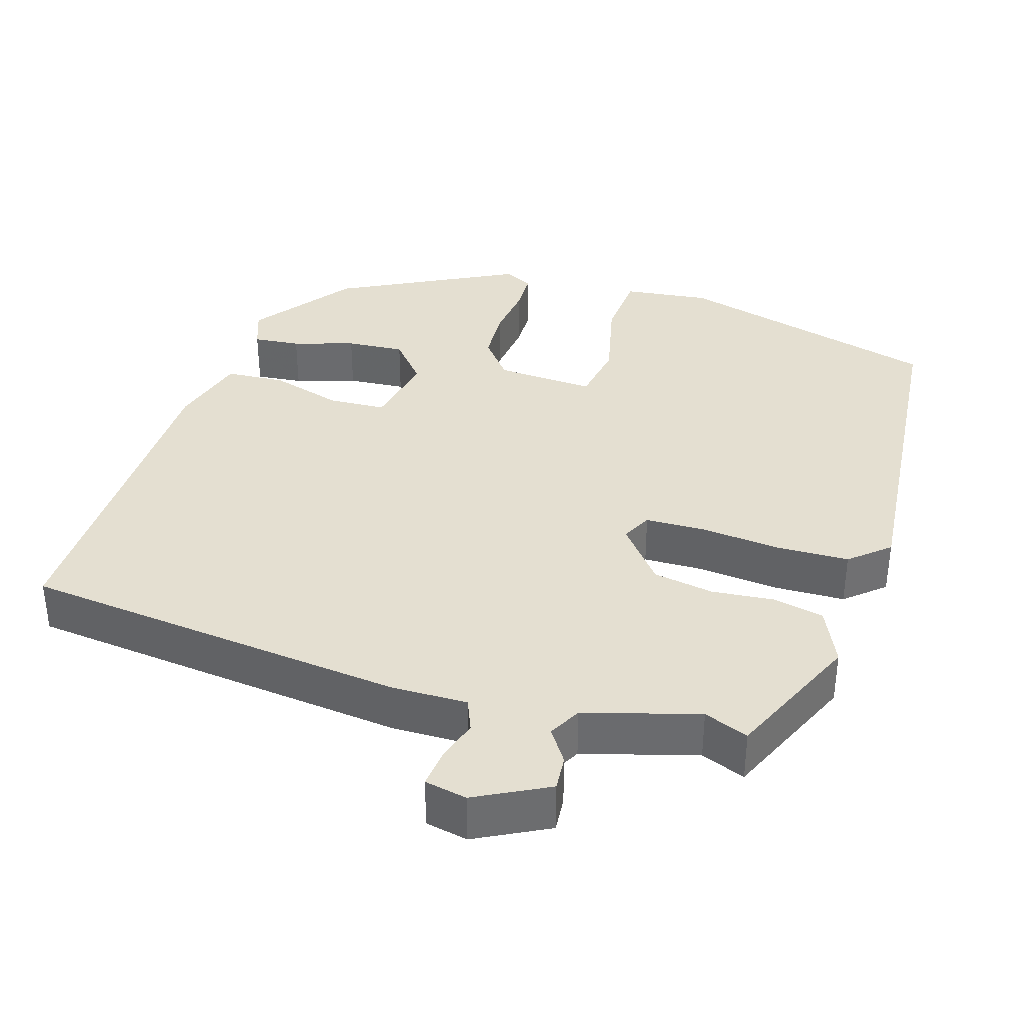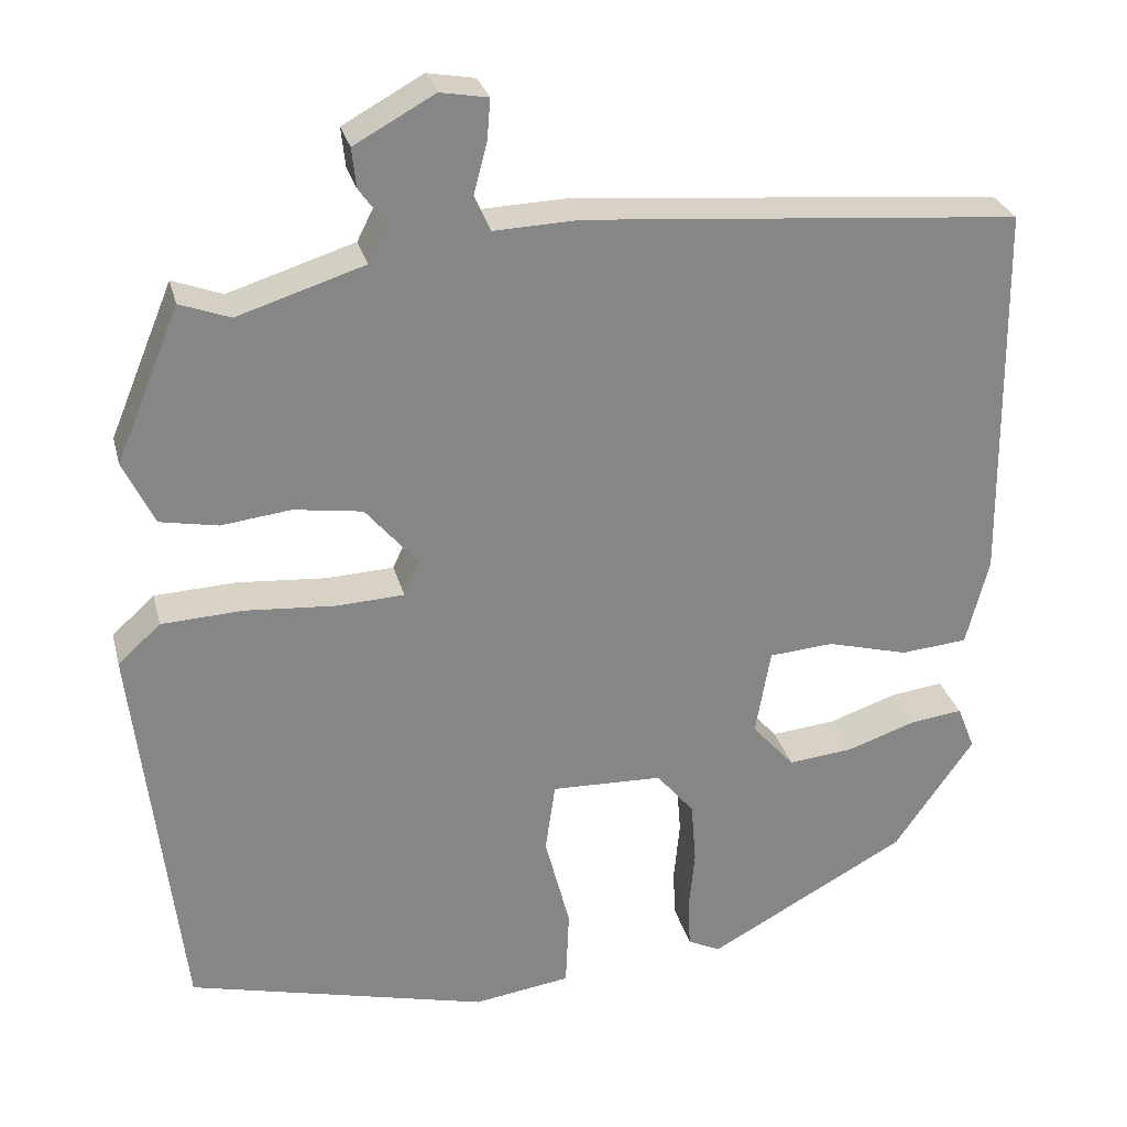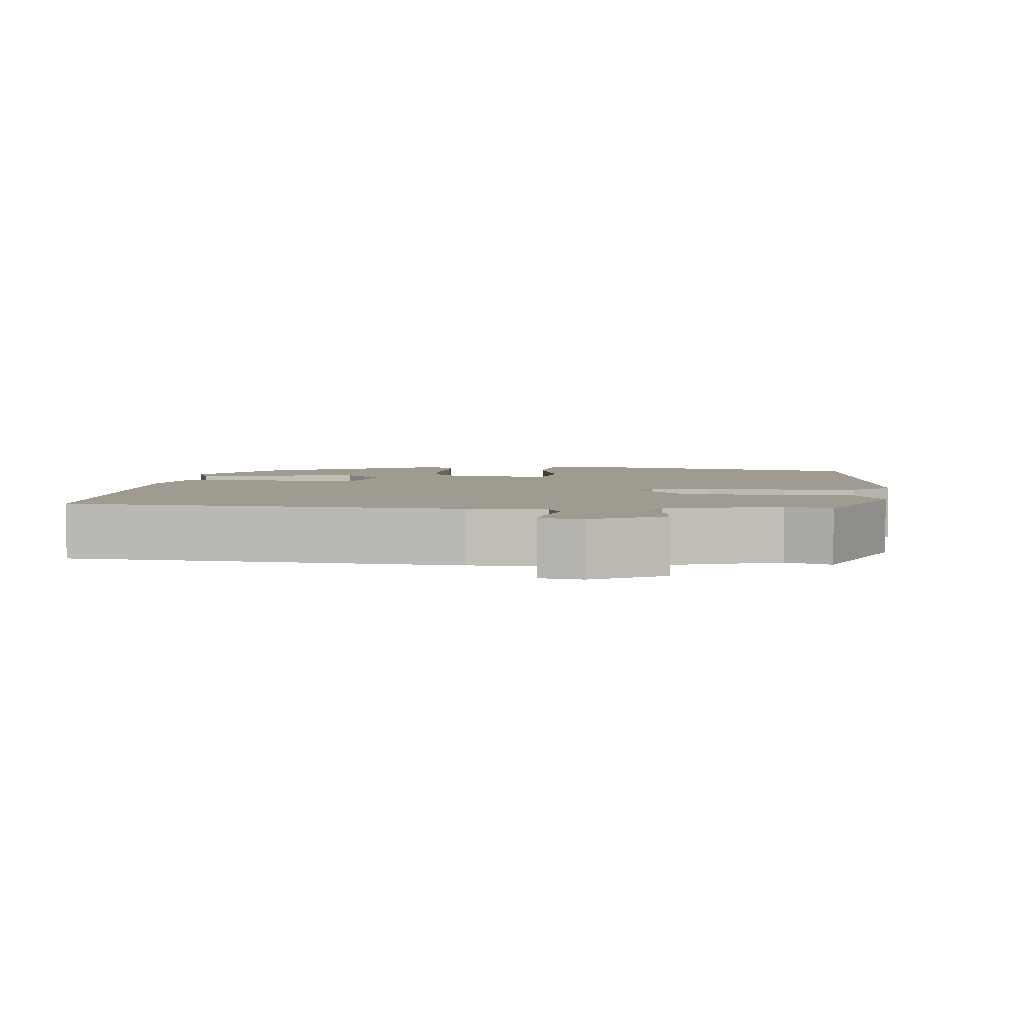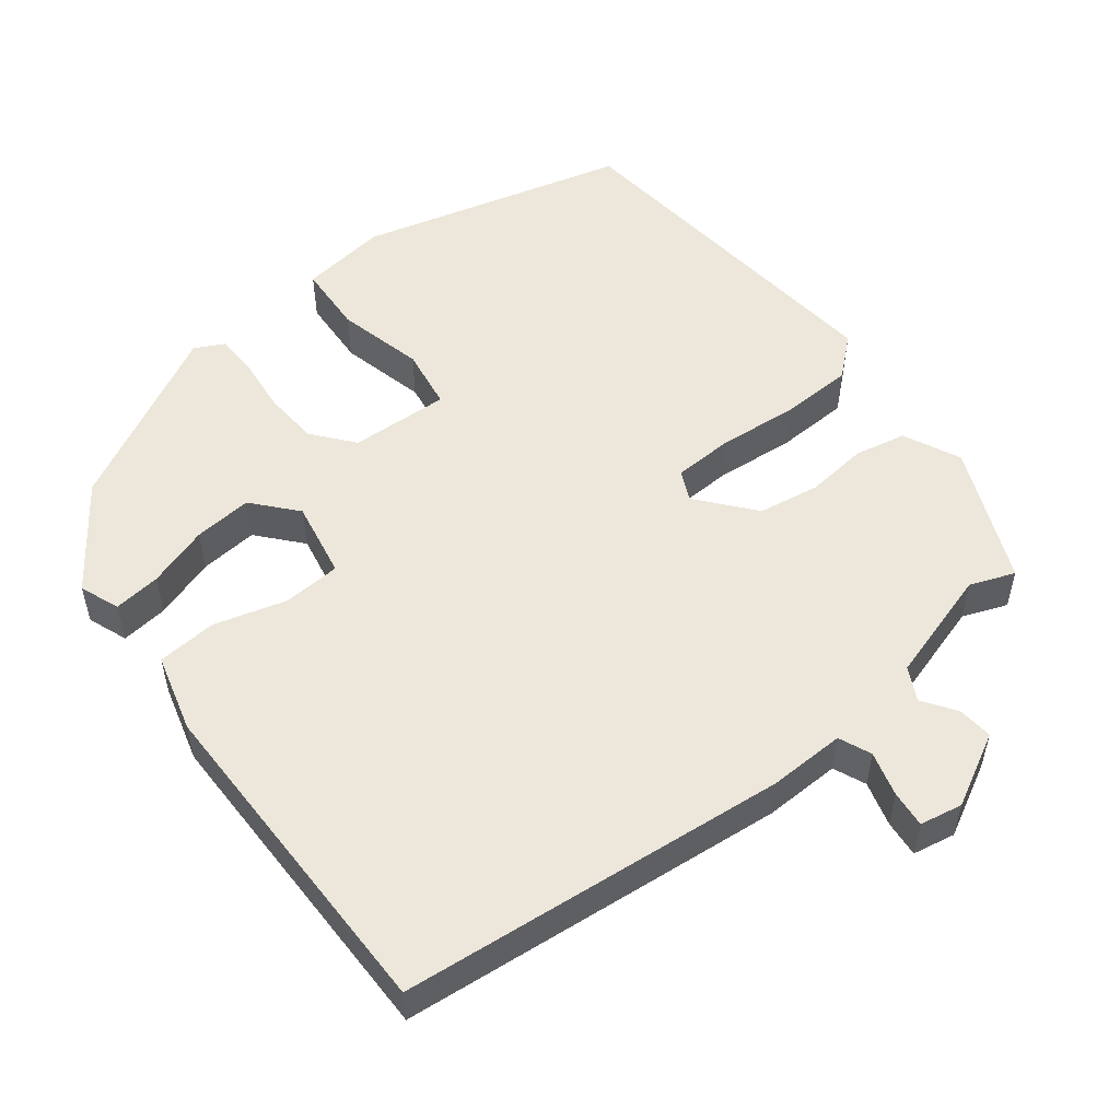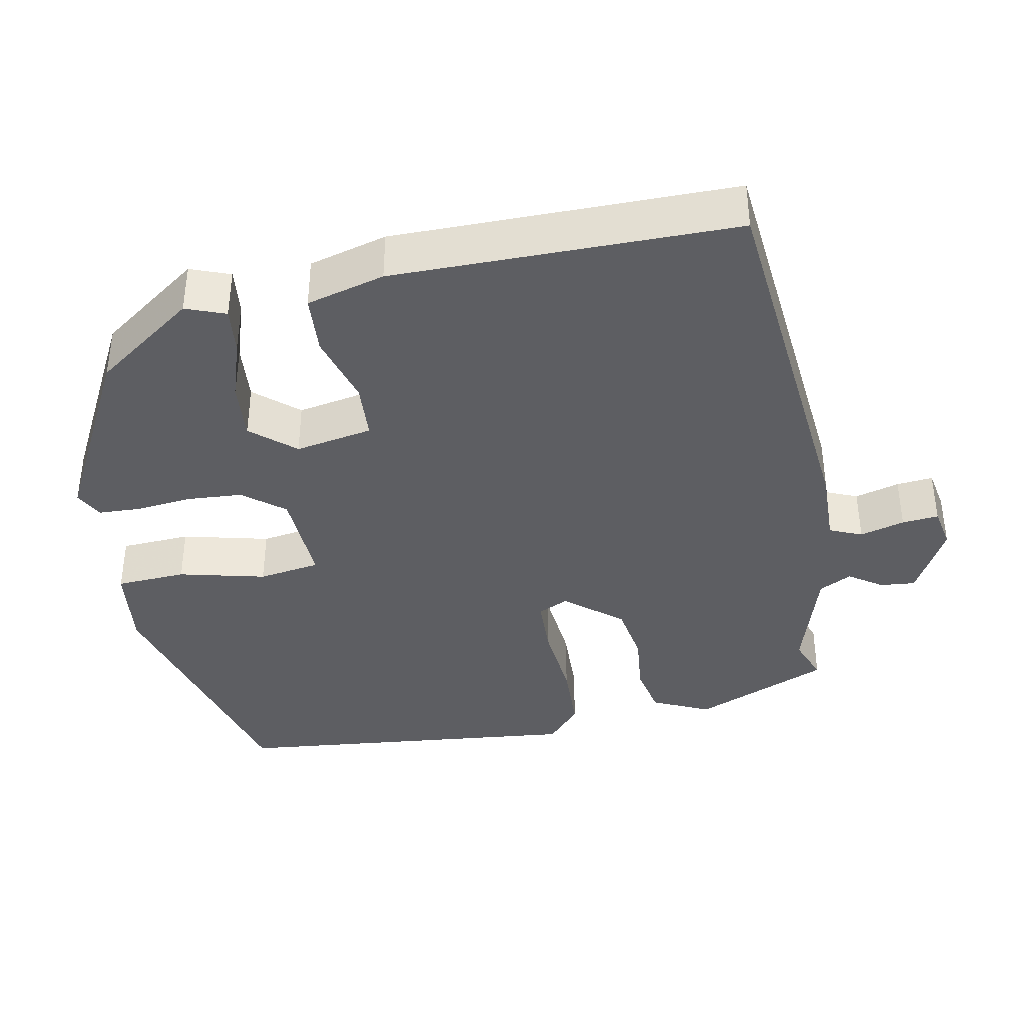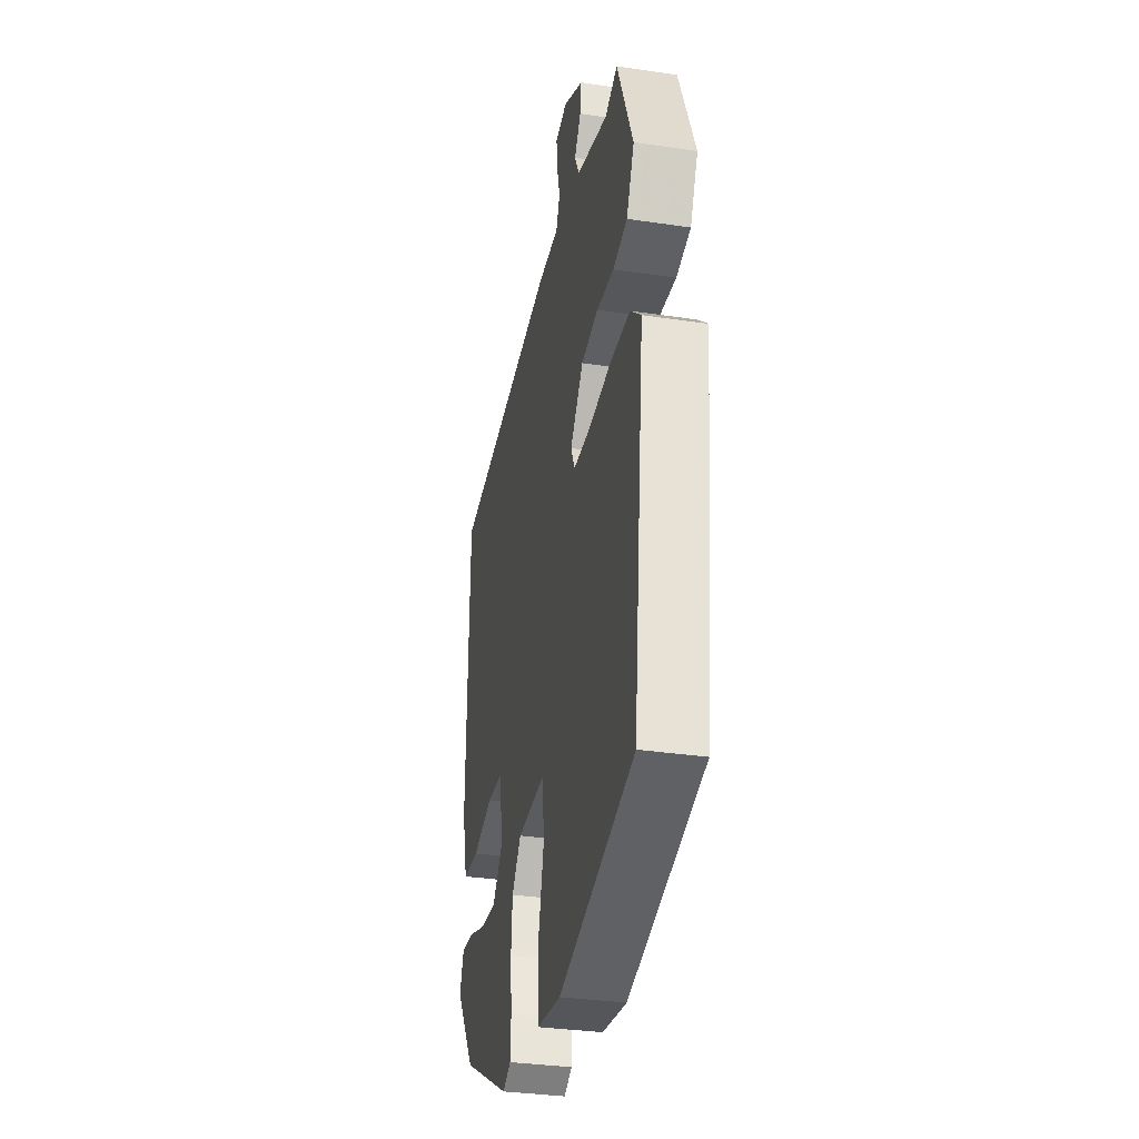
<metadata>
{"format":"obj","ext":"obj","renderer":"f3d","projection":"perspective","resolution":1024,"background":"white","views":[{"elev":36.6,"azim":18.6,"up":"+Y"},{"elev":28.1,"azim":166.2,"up":"+Z"},{"elev":4.0,"azim":5.8,"up":"+Y"},{"elev":53.0,"azim":-37.1,"up":"+Y"},{"elev":-38.4,"azim":-78.2,"up":"+Y"},{"elev":-33.5,"azim":78.5,"up":"+Z"}]}
</metadata>
<code>
v 0.475 0.07 -0.426
v 0.115 0.07 -0.515
v -0.001 0.07 -0.498
v -0.005 0.07 -0.404
v 0.025 0.07 -0.288
v 0.013 0.07 -0.205
v -0.12 0.07 -0.209
v -0.165 0.07 -0.263
v -0.171 0.07 -0.337
v -0.164 0.07 -0.412
v -0.167 0.07 -0.469
v -0.206 0.07 -0.488
v -0.444 0.07 -0.358
v -0.539 0.07 -0.222
v -0.518 0.07 -0.169
v -0.455 0.07 -0.177
v -0.373 0.07 -0.205
v -0.295 0.07 -0.213
v -0.244 0.07 -0.156
v -0.262 0.07 -0.052
v -0.339 0.07 -0.046
v -0.436 0.07 -0.072
v -0.516 0.07 -0.065
v -0.543 0.07 0.04
v -0.537 0.07 0.496
v -0.018 0.07 0.539
v 0.084 0.07 0.535
v 0.103 0.07 0.578
v 0.087 0.07 0.638
v 0.083 0.07 0.687
v 0.14 0.07 0.697
v 0.236 0.07 0.644
v 0.231 0.07 0.597
v 0.2 0.07 0.553
v 0.222 0.07 0.509
v 0.373 0.07 0.461
v 0.433 0.07 0.483
v 0.509 0.07 0.299
v 0.472 0.07 0.223
v 0.403 0.07 0.21
v 0.32 0.07 0.22
v 0.238 0.07 0.208
v 0.175 0.07 0.134
v 0.194 0.07 0.093
v 0.275 0.07 0.089
v 0.382 0.07 0.097
v 0.479 0.07 0.092
v 0.53 0.07 0.046
v 0.475 0 -0.426
v 0.115 0 -0.515
v -0.001 0 -0.498
v -0.005 0 -0.404
v 0.025 0 -0.288
v 0.013 0 -0.205
v -0.12 0 -0.209
v -0.165 0 -0.263
v -0.171 0 -0.337
v -0.164 0 -0.412
v -0.167 0 -0.469
v -0.206 0 -0.488
v -0.444 0 -0.358
v -0.539 0 -0.222
v -0.518 0 -0.169
v -0.455 0 -0.177
v -0.373 0 -0.205
v -0.295 0 -0.213
v -0.244 0 -0.156
v -0.262 0 -0.052
v -0.339 0 -0.046
v -0.436 0 -0.072
v -0.516 0 -0.065
v -0.543 0 0.04
v -0.537 0 0.496
v -0.018 0 0.539
v 0.084 0 0.535
v 0.103 0 0.578
v 0.087 0 0.638
v 0.083 0 0.687
v 0.14 0 0.697
v 0.236 0 0.644
v 0.231 0 0.597
v 0.2 0 0.553
v 0.222 0 0.509
v 0.373 0 0.461
v 0.433 0 0.483
v 0.509 0 0.299
v 0.472 0 0.223
v 0.403 0 0.21
v 0.32 0 0.22
v 0.238 0 0.208
v 0.175 0 0.134
v 0.194 0 0.093
v 0.275 0 0.089
v 0.382 0 0.097
v 0.479 0 0.092
v 0.53 0 0.046
f 45 46 47 48
f 44 45 48 1
f 38 39 40 41
f 36 37 38 41
f 35 36 41 42
f 34 35 42 43
f 32 33 34
f 31 32 34
f 28 29 30 31
f 28 31 34 43
f 24 25 26 27
f 22 23 24 27
f 21 22 27
f 20 21 27
f 19 20 27
f 14 15 16 17
f 14 17 18
f 13 14 18
f 12 13 18
f 9 10 11 12
f 8 9 12 18
f 7 8 18 19
f 2 3 4 5
f 44 1 2 5
f 43 44 5 6
f 27 28 43 6
f 6 7 19 27
f 96 95 94 93
f 49 96 93 92
f 89 88 87 86
f 89 86 85 84
f 90 89 84 83
f 91 90 83 82
f 82 81 80
f 82 80 79
f 79 78 77 76
f 91 82 79 76
f 75 74 73 72
f 75 72 71 70
f 75 70 69
f 75 69 68
f 75 68 67
f 65 64 63 62
f 66 65 62
f 66 62 61
f 66 61 60
f 60 59 58 57
f 66 60 57 56
f 67 66 56 55
f 53 52 51 50
f 53 50 49 92
f 54 53 92 91
f 54 91 76 75
f 75 67 55 54
f 1 49 50 2
f 2 50 51 3
f 3 51 52 4
f 4 52 53 5
f 5 53 54 6
f 6 54 55 7
f 7 55 56 8
f 8 56 57 9
f 9 57 58 10
f 10 58 59 11
f 11 59 60 12
f 12 60 61 13
f 13 61 62 14
f 14 62 63 15
f 15 63 64 16
f 16 64 65 17
f 17 65 66 18
f 18 66 67 19
f 19 67 68 20
f 20 68 69 21
f 21 69 70 22
f 22 70 71 23
f 23 71 72 24
f 24 72 73 25
f 25 73 74 26
f 26 74 75 27
f 27 75 76 28
f 28 76 77 29
f 29 77 78 30
f 30 78 79 31
f 31 79 80 32
f 32 80 81 33
f 33 81 82 34
f 34 82 83 35
f 35 83 84 36
f 36 84 85 37
f 37 85 86 38
f 38 86 87 39
f 39 87 88 40
f 40 88 89 41
f 41 89 90 42
f 42 90 91 43
f 43 91 92 44
f 44 92 93 45
f 45 93 94 46
f 46 94 95 47
f 47 95 96 48
f 48 96 49 1

</code>
